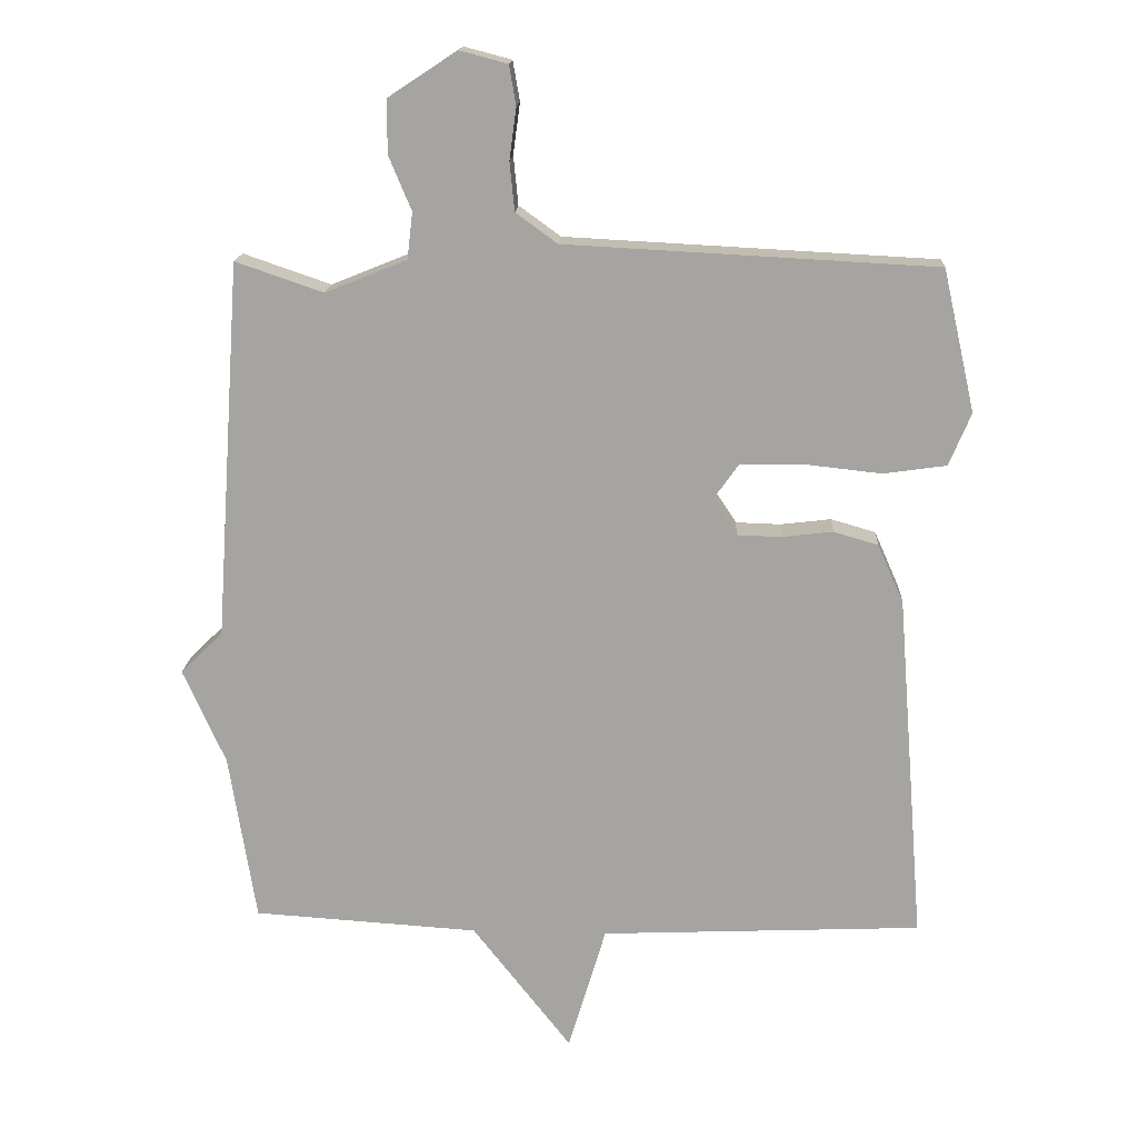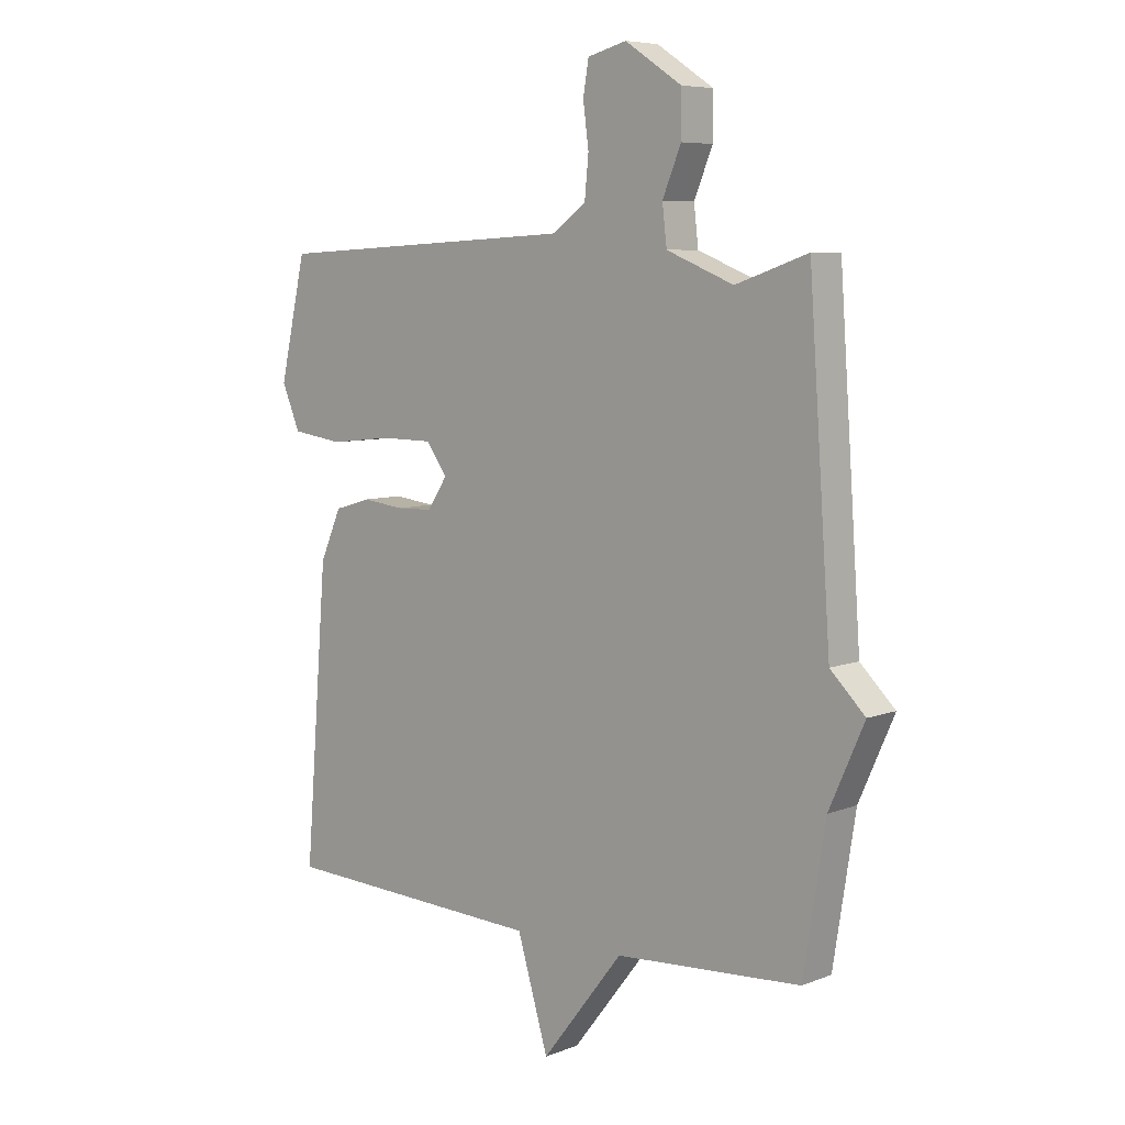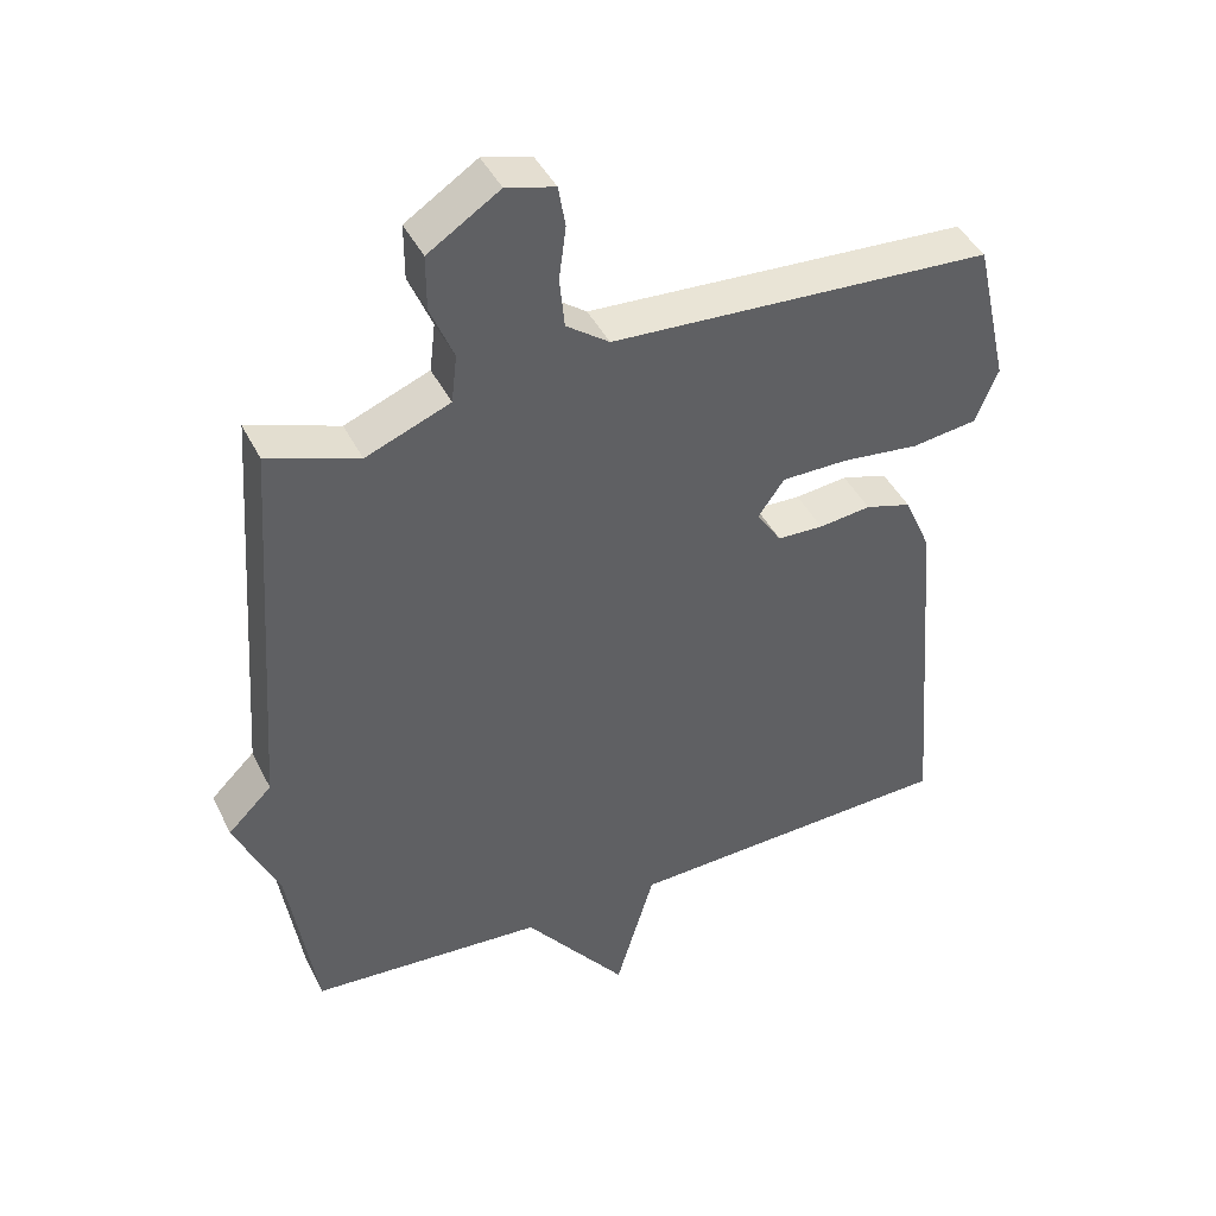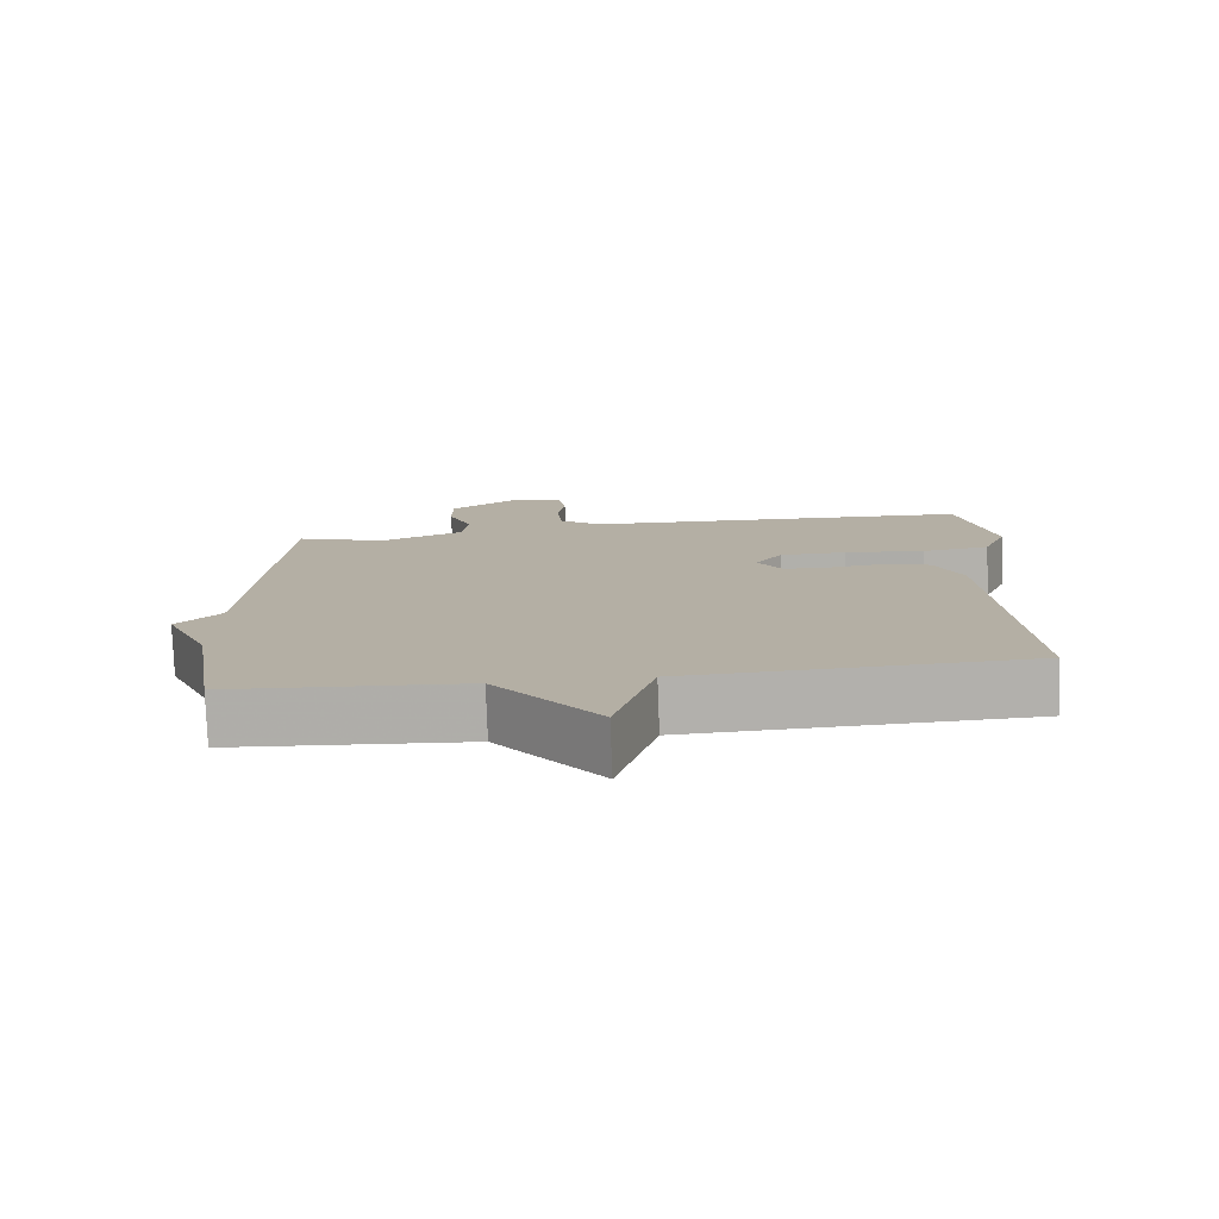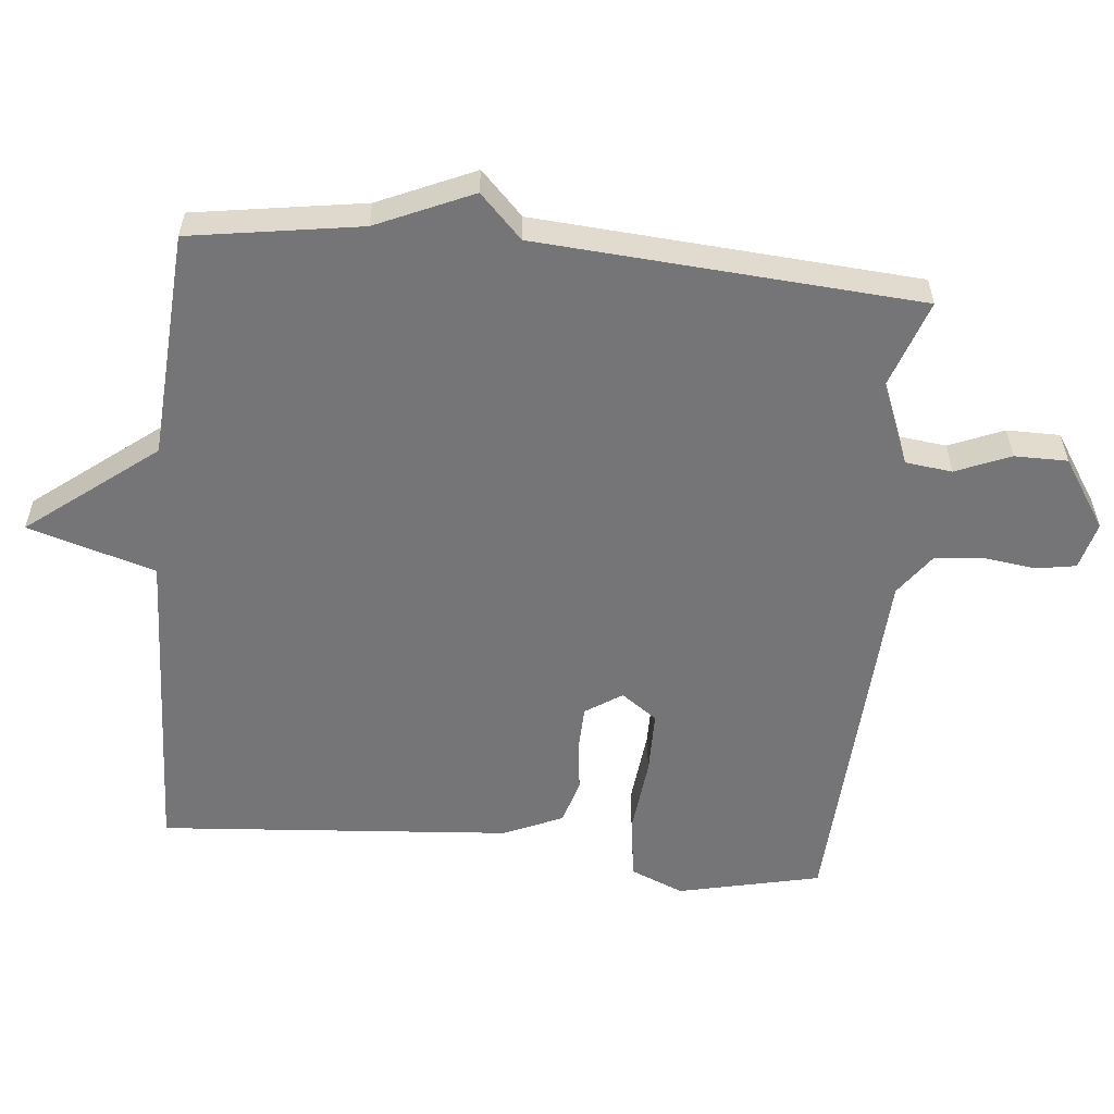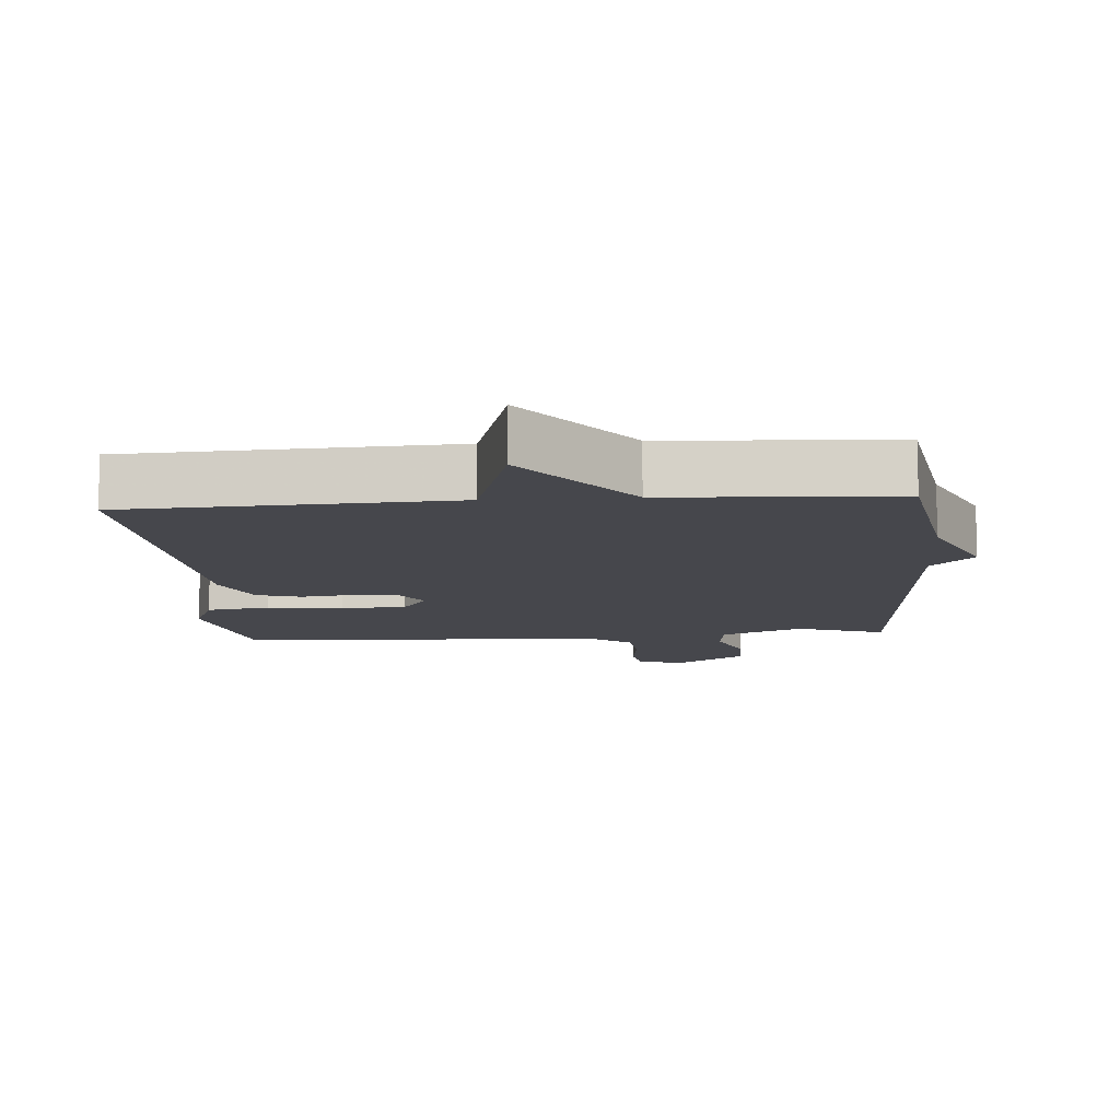
<metadata>
{"format":"obj","ext":"obj","renderer":"f3d","projection":"perspective","resolution":1024,"background":"white","views":[{"elev":16.2,"azim":3.1,"up":"+Z"},{"elev":7.0,"azim":-138.1,"up":"+Z"},{"elev":42.8,"azim":-24.8,"up":"+Z"},{"elev":-78.3,"azim":2.2,"up":"+Z"},{"elev":-56.6,"azim":-95.7,"up":"+Y"},{"elev":-11.0,"azim":-175.6,"up":"+Y"}]}
</metadata>
<code>
v -0.5 0.07 0.5
v -0.372 0.07 0.456
v -0.253 0.07 0.504
v -0.245 0.07 0.572
v -0.278 0.07 0.651
v -0.278 0.07 0.728
v -0.177 0.07 0.794
v -0.108 0.07 0.776
v -0.098 0.07 0.718
v -0.108 0.07 0.643
v -0.101 0.07 0.572
v -0.04 0.07 0.528
v 0.5 0.07 0.5
v 0.547 0.07 0.293
v 0.515 0.07 0.216
v 0.423 0.07 0.203
v 0.312 0.07 0.215
v 0.219 0.07 0.214
v 0.182 0.07 0.162
v 0.217 0.07 0.109
v 0.282 0.07 0.107
v 0.356 0.07 0.116
v 0.421 0.07 0.097
v 0.459 0.07 0.011
v 0.5 0.07 -0.5
v 0.03 0.07 -0.521
v -0.025 0.07 -0.706
v -0.17 0.07 -0.521
v -0.5 0.07 -0.5
v -0.539 0.07 -0.253
v -0.601 0.07 -0.114
v -0.539 0.07 -0.053
v -0.5 0 0.5
v -0.372 0 0.456
v -0.253 0 0.504
v -0.245 0 0.572
v -0.278 0 0.651
v -0.278 0 0.728
v -0.177 0 0.794
v -0.108 0 0.776
v -0.098 0 0.718
v -0.108 0 0.643
v -0.101 0 0.572
v -0.04 0 0.528
v 0.5 0 0.5
v 0.547 0 0.293
v 0.515 0 0.216
v 0.423 0 0.203
v 0.312 0 0.215
v 0.219 0 0.214
v 0.182 0 0.162
v 0.217 0 0.109
v 0.282 0 0.107
v 0.356 0 0.116
v 0.421 0 0.097
v 0.459 0 0.011
v 0.5 0 -0.5
v 0.03 0 -0.521
v -0.025 0 -0.706
v -0.17 0 -0.521
v -0.5 0 -0.5
v -0.539 0 -0.253
v -0.601 0 -0.114
v -0.539 0 -0.053
f 30 31 32
f 32 1 2
f 30 32 2
f 29 30 2
f 28 29 2
f 28 2 3
f 27 28 3
f 26 27 3
f 24 25 26
f 23 24 26
f 22 23 26
f 21 22 26
f 20 21 26
f 26 3 4
f 20 26 4
f 19 20 4
f 4 5 6
f 19 4 6
f 18 19 6
f 15 16 17
f 14 15 17
f 13 14 17
f 12 13 17
f 11 12 17 18
f 8 9 10
f 7 8 10
f 6 7 10
f 6 10 11
f 6 11 18
f 64 63 62
f 34 33 64
f 34 64 62
f 34 62 61
f 34 61 60
f 35 34 60
f 35 60 59
f 35 59 58
f 58 57 56
f 58 56 55
f 58 55 54
f 58 54 53
f 58 53 52
f 36 35 58
f 36 58 52
f 36 52 51
f 38 37 36
f 38 36 51
f 38 51 50
f 49 48 47
f 49 47 46
f 49 46 45
f 49 45 44
f 50 49 44 43
f 42 41 40
f 42 40 39
f 42 39 38
f 43 42 38
f 50 43 38
f 1 33 34 2
f 2 34 35 3
f 3 35 36 4
f 4 36 37 5
f 5 37 38 6
f 6 38 39 7
f 7 39 40 8
f 8 40 41 9
f 9 41 42 10
f 10 42 43 11
f 11 43 44 12
f 12 44 45 13
f 13 45 46 14
f 14 46 47 15
f 15 47 48 16
f 16 48 49 17
f 17 49 50 18
f 18 50 51 19
f 19 51 52 20
f 20 52 53 21
f 21 53 54 22
f 22 54 55 23
f 23 55 56 24
f 24 56 57 25
f 25 57 58 26
f 26 58 59 27
f 27 59 60 28
f 28 60 61 29
f 29 61 62 30
f 30 62 63 31
f 31 63 64 32
f 32 64 33 1

</code>
